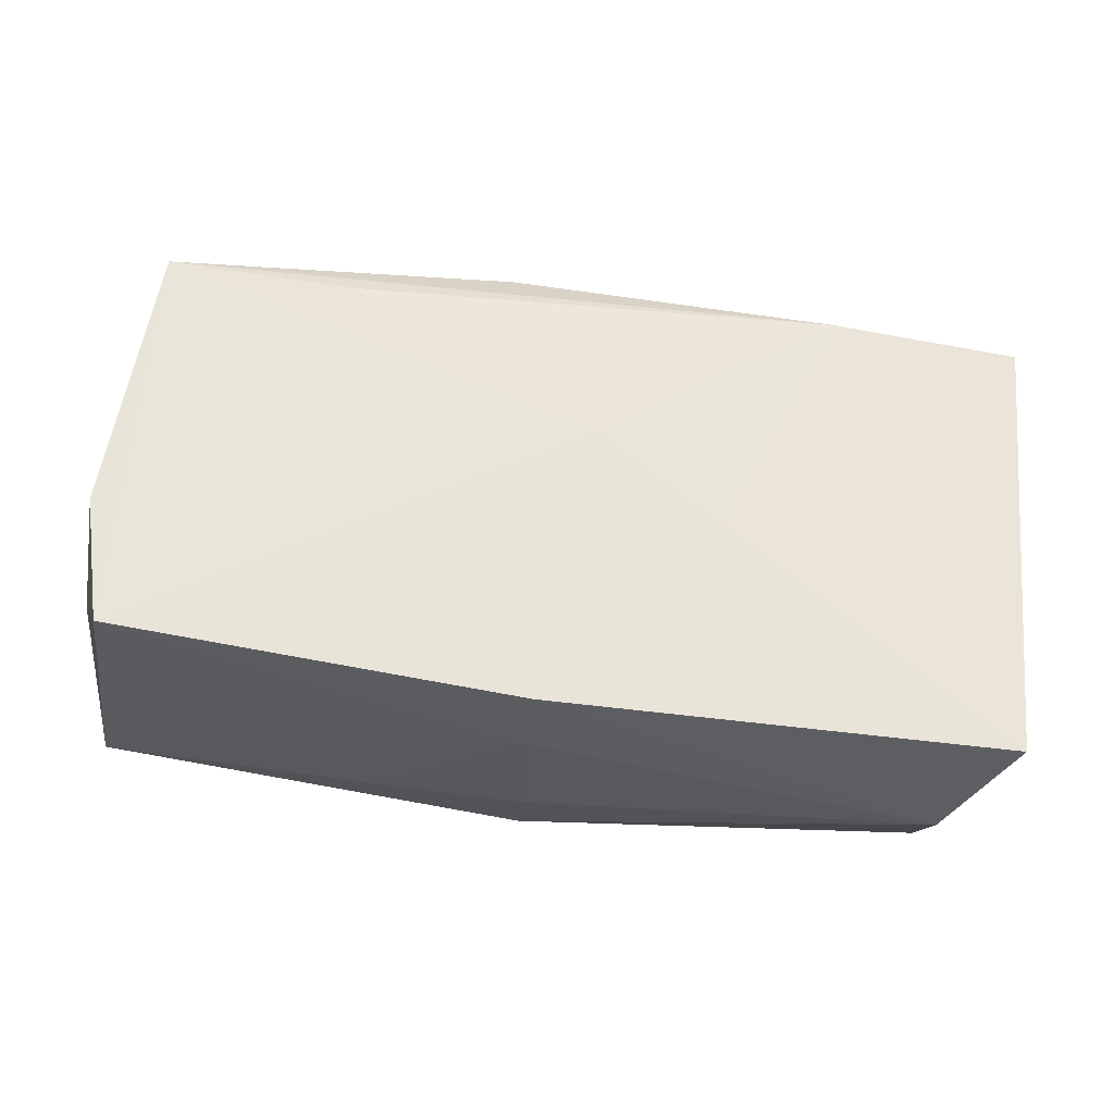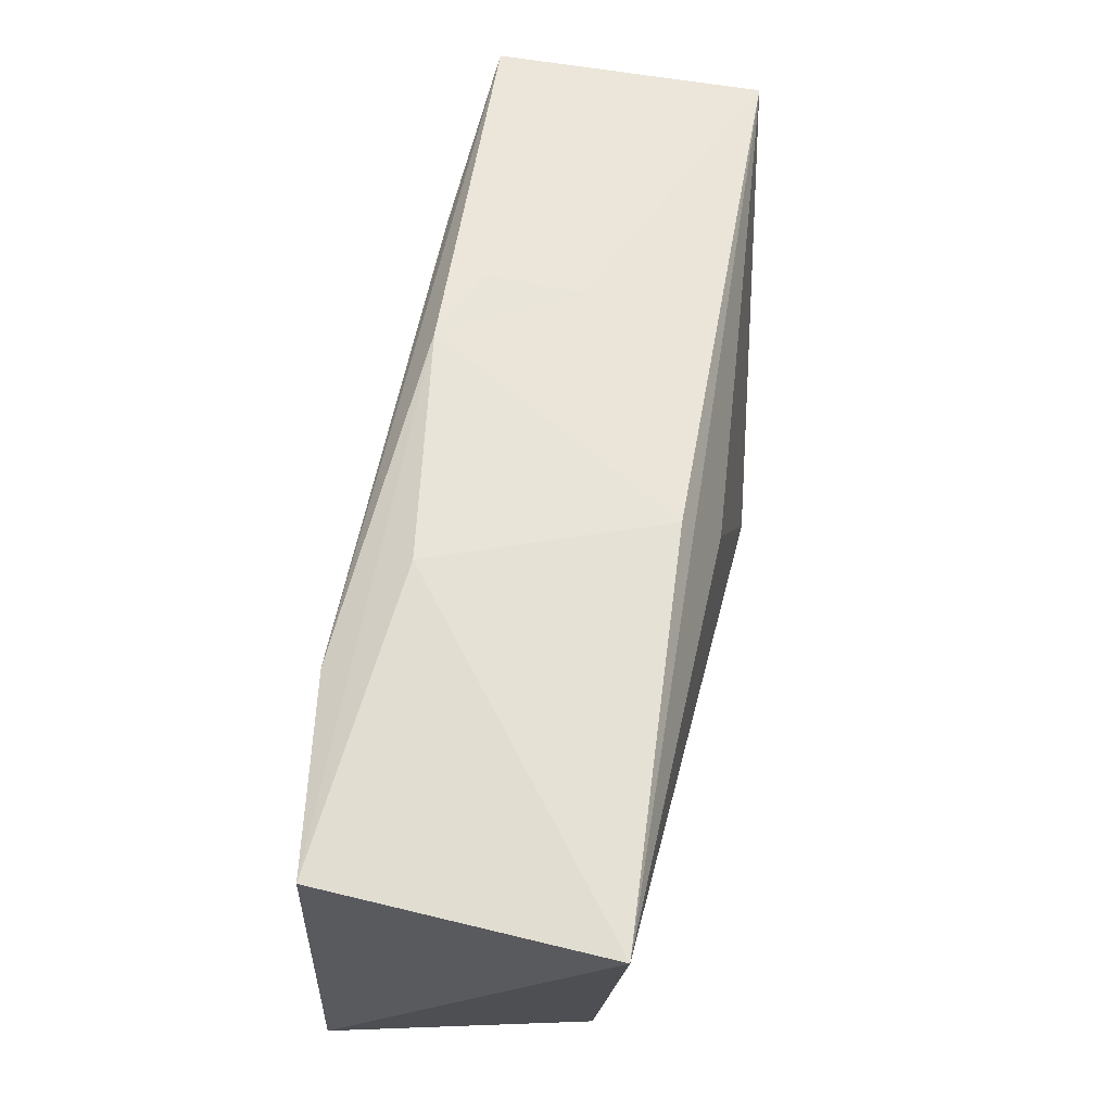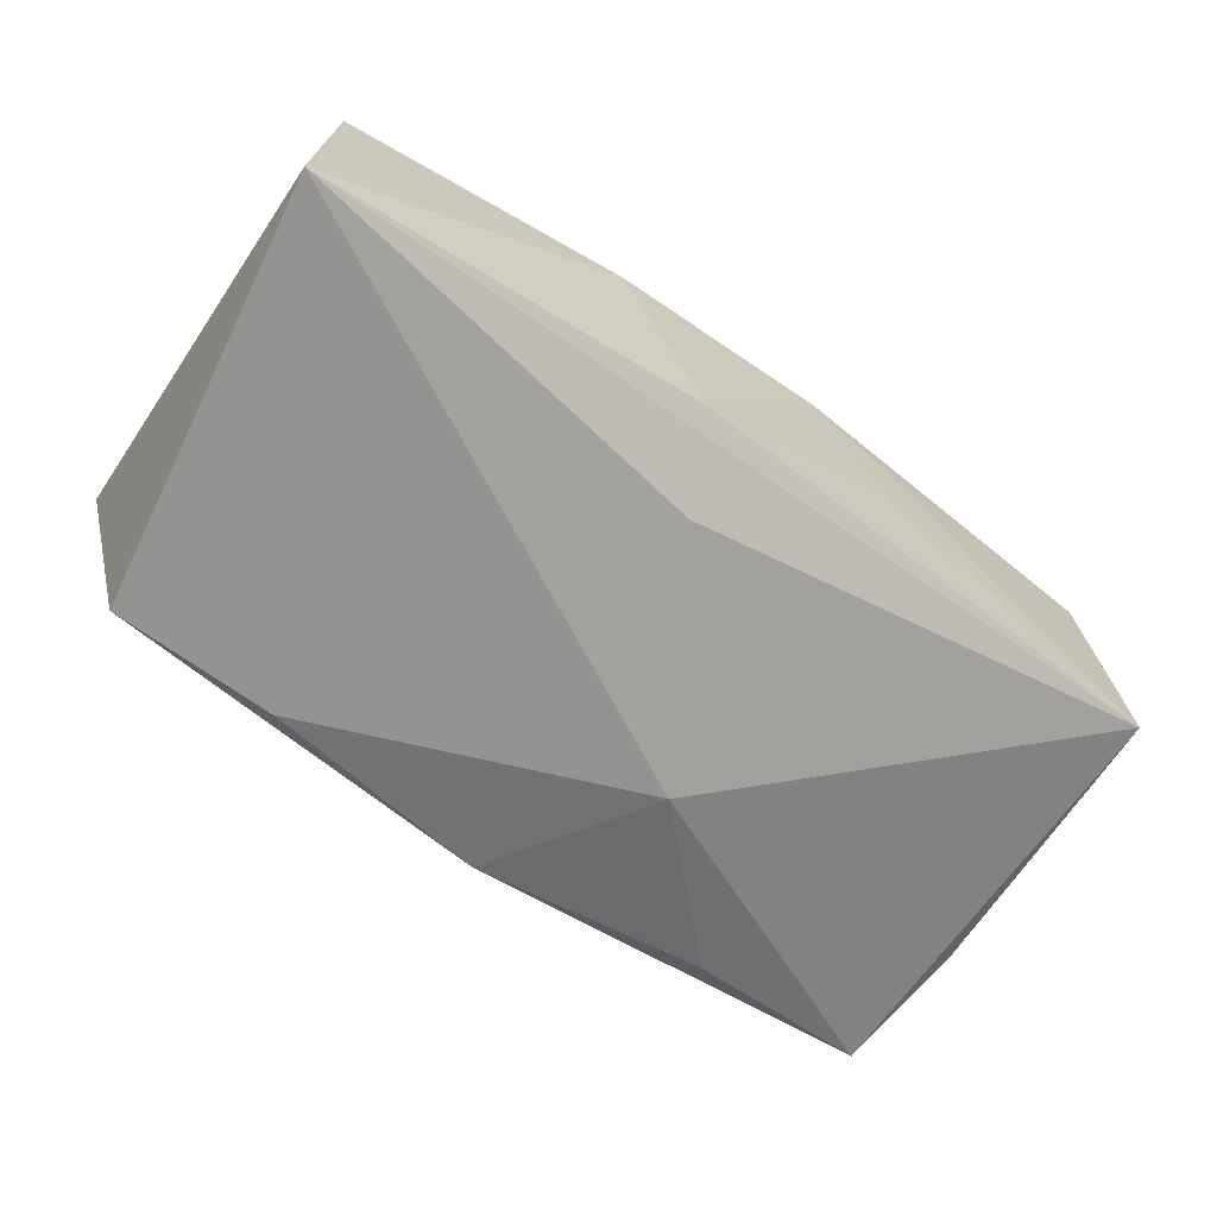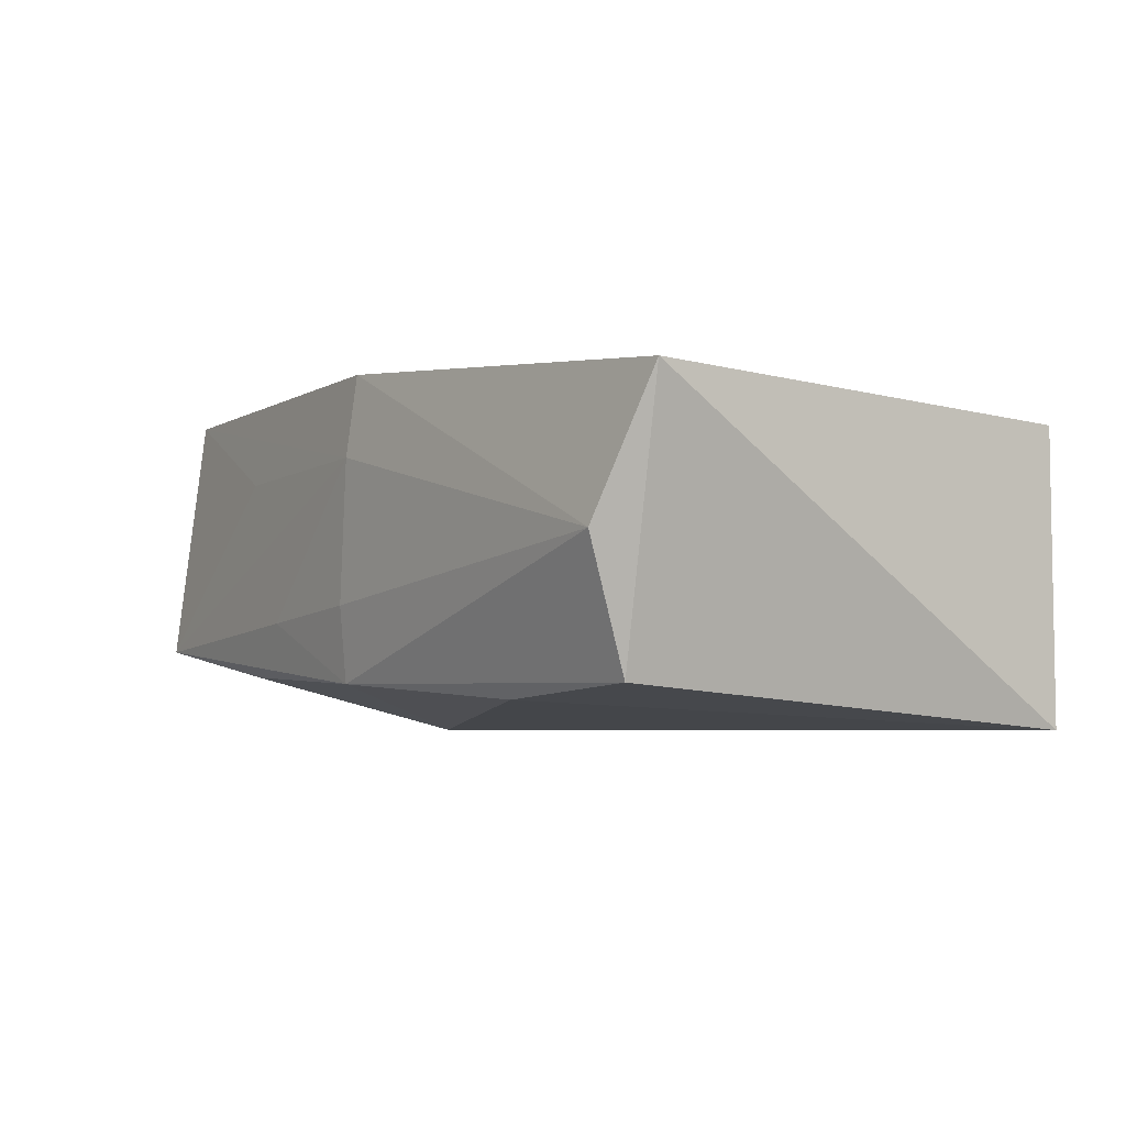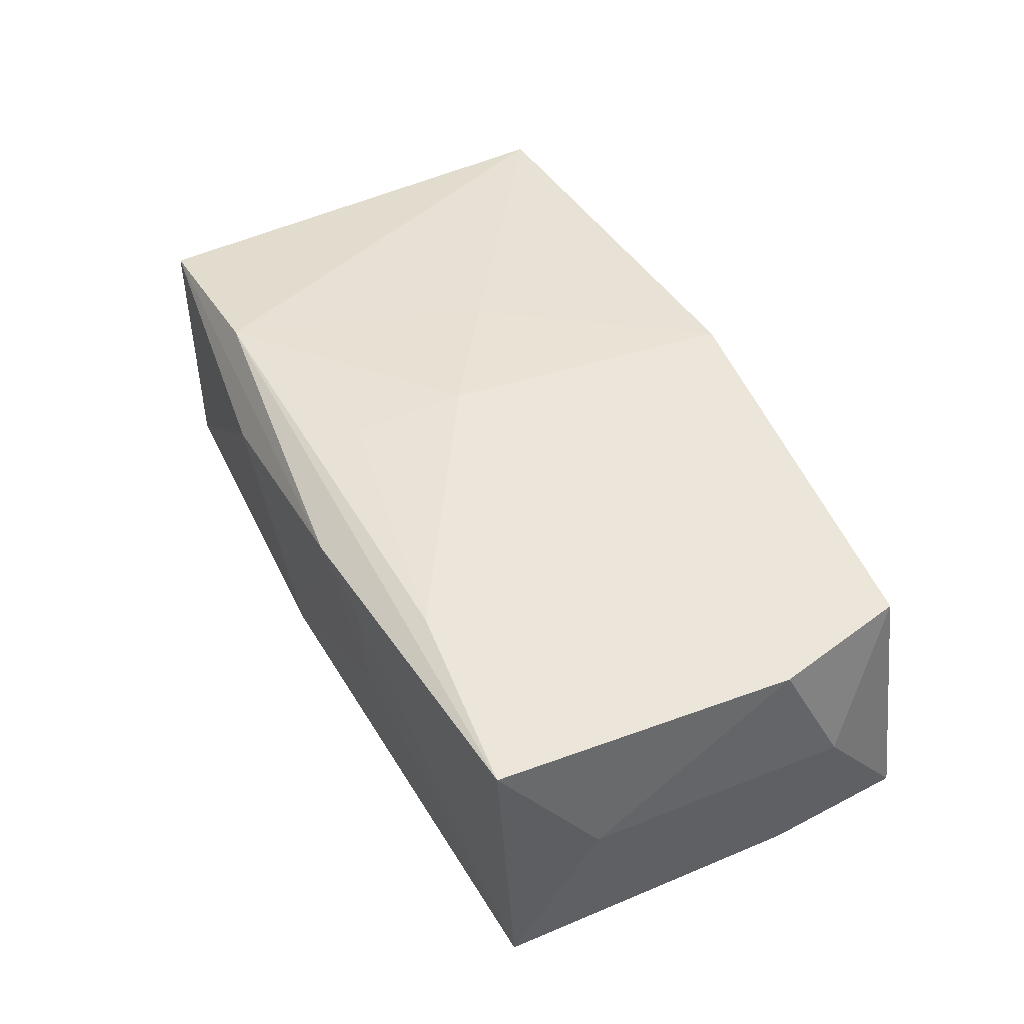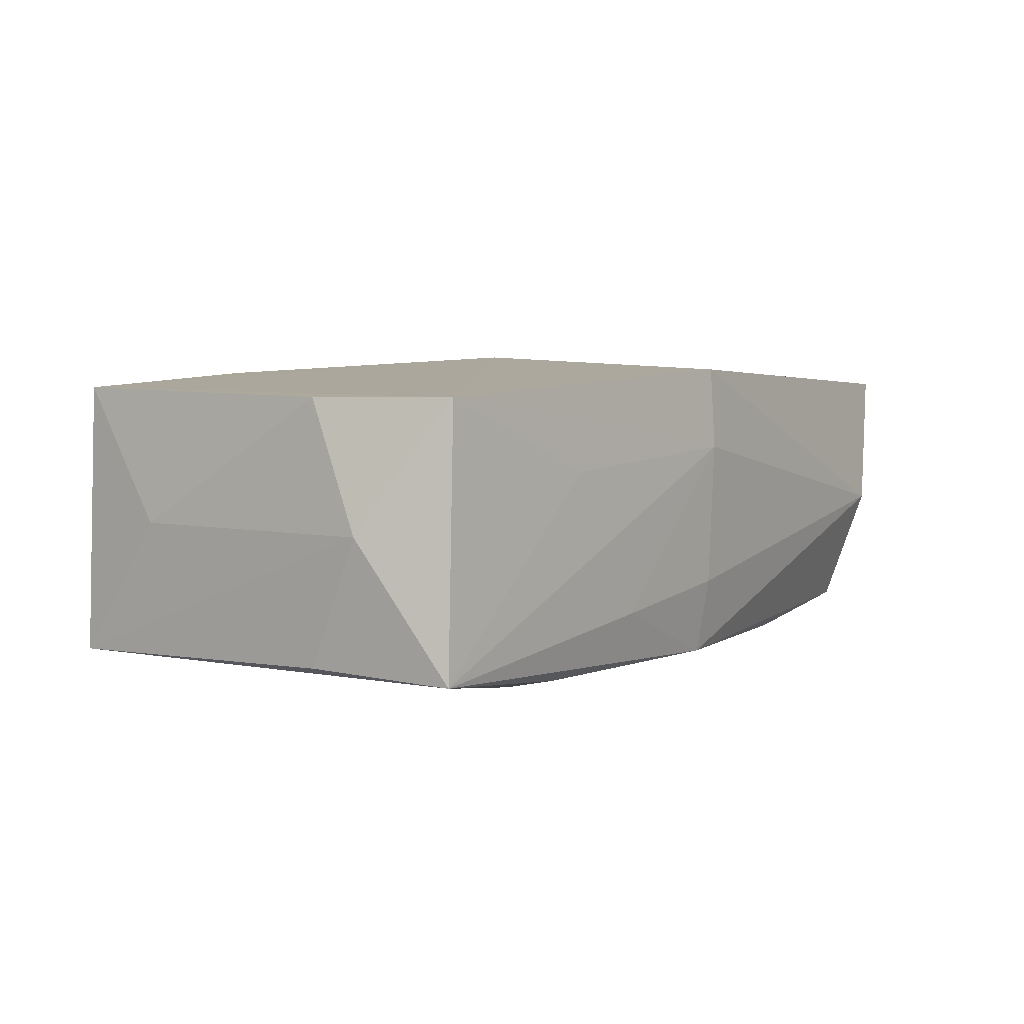
<metadata>
{"format":"obj","ext":"obj","renderer":"f3d","projection":"perspective","resolution":1024,"background":"white","views":[{"elev":60.4,"azim":6.0,"up":"+Z"},{"elev":62.8,"azim":103.6,"up":"+Y"},{"elev":-70.1,"azim":145.5,"up":"+Z"},{"elev":-4.5,"azim":54.9,"up":"+Z"},{"elev":47.0,"azim":-115.4,"up":"+Z"},{"elev":8.4,"azim":-56.7,"up":"+Z"}]}
</metadata>
<code>
v -0.01376 -0.02036 -0.005761
v -0.03751 -0.006239 0.01325
v -0.001423 -0.02109 -0.004833
v -0.02011 -0.01929 0.006675
v -0.006599 0.02083 0.01042
v -0.000637 -0.02109 0.006965
v 0.0128 -0.002887 0.01264
v -0.01 -0.005582 -0.01474
v -0.03797 0.01762 -0.00882
v -0.03606 0.01813 0.01281
v -0.01348 0.01986 0.0004291
v 0.00221 0.003952 0.0137
v 0.002856 0.0134 0.01271
v 0.03244 -0.02109 -0.001224
v 0.03194 -0.01767 -0.0115
v 0.001189 0.01296 -0.01394
v -0.03878 -0.01097 0.003178
v 0.03722 0.01889 -0.01474
v 0.01265 0.02126 0.006808
v 0.01773 -0.0175 -0.01252
v 0.03712 0.01886 0.008417
v -0.01972 0.01681 0.01305
v 0.004484 0.02002 -0.01122
v -0.03876 -0.006924 -0.007251
v -0.03758 -0.01866 -0.007484
v -0.038 0.01028 0.002395
v 0.02119 0.01838 0.01143
v -0.01306 0.02029 0.008169
v -0.03478 -0.01723 0.01355
v -0.0001899 -0.02039 0.01366
v -0.02188 -0.01782 -0.01015
v 0.03755 -0.01904 0.009818
v -0.001838 -0.02027 -0.01109
f 16 18 8
f 8 9 16
f 16 9 18
f 18 32 15
f 18 9 23
f 10 27 5
f 25 9 8
f 8 18 20
f 18 15 20
f 14 15 32
f 14 30 6
f 32 30 14
f 18 23 19
f 19 23 5
f 11 23 9
f 5 23 11
f 12 30 7
f 7 30 32
f 7 27 12
f 32 27 7
f 22 10 12
f 27 10 22
f 9 10 28
f 28 10 5
f 28 11 9
f 5 11 28
f 26 10 9
f 2 10 26
f 6 30 29
f 29 30 12
f 12 10 29
f 29 10 2
f 31 25 8
f 3 14 6
f 5 27 21
f 21 19 5
f 18 19 21
f 21 27 32
f 21 32 18
f 12 27 13
f 13 22 12
f 27 22 13
f 2 26 17
f 17 29 2
f 25 29 17
f 17 26 9
f 4 25 6
f 6 29 4
f 4 29 25
f 6 25 1
f 1 3 6
f 9 25 24
f 24 17 9
f 25 17 24
f 33 1 25
f 25 31 33
f 3 1 33
f 14 3 33
f 8 20 33
f 33 31 8
f 33 20 15
f 15 14 33

</code>
